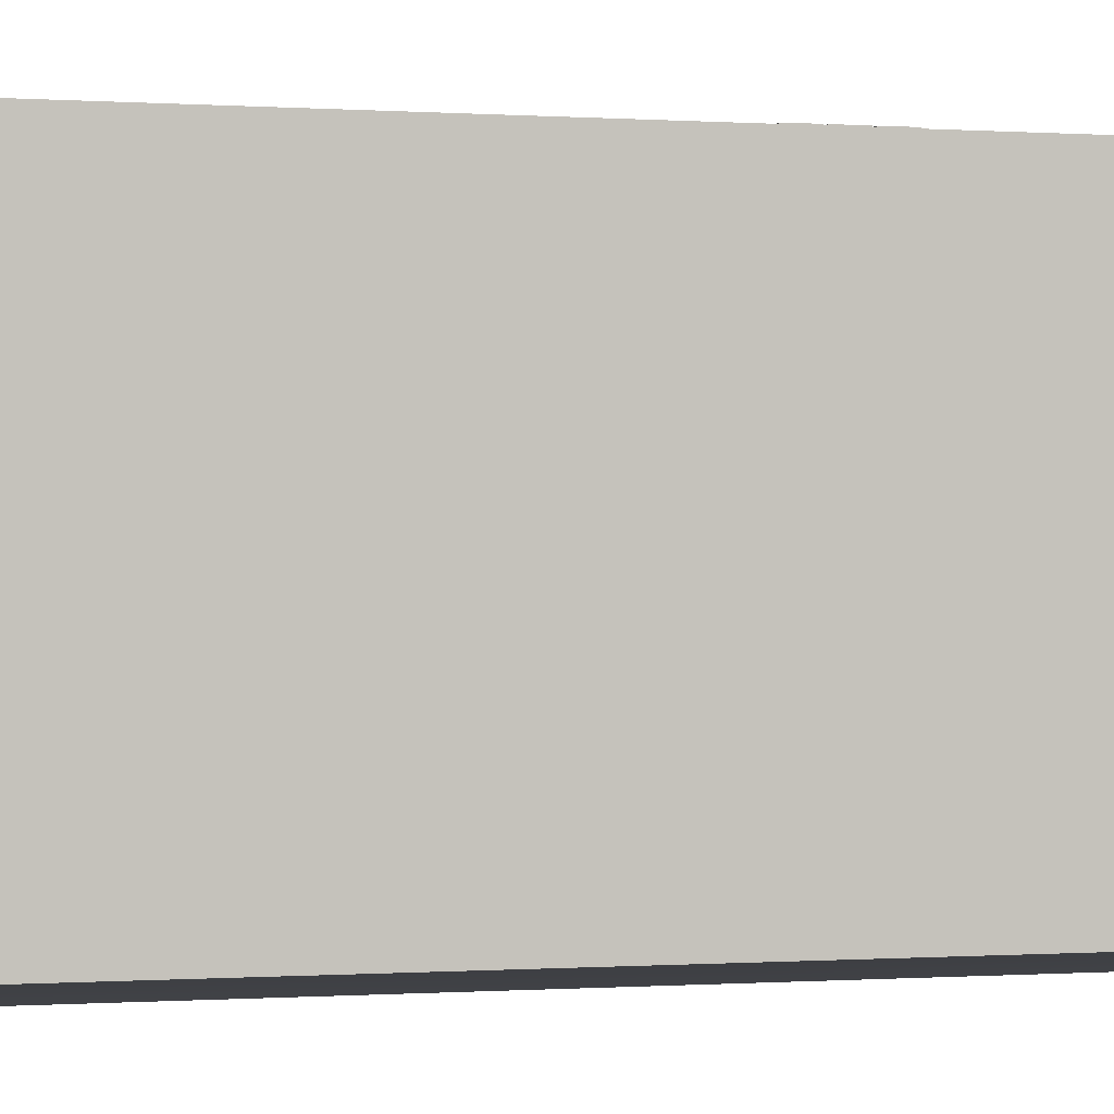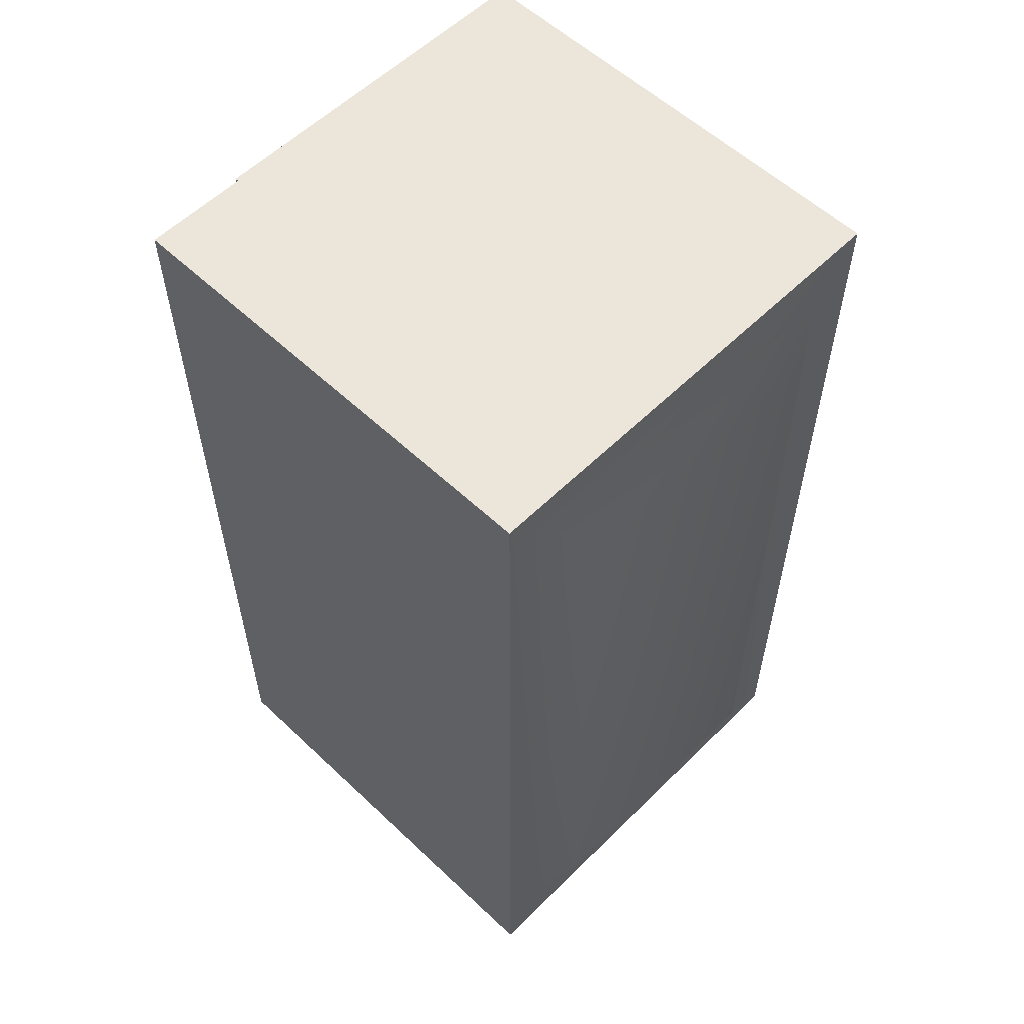
<metadata>
{"format":"obj","ext":"obj","renderer":"f3d","projection":"perspective","resolution":1024,"background":"white","views":[{"elev":-0.2,"azim":75.0,"up":"+Z"},{"elev":57.0,"azim":134.4,"up":"+Y"}]}
</metadata>
<code>
g vending_machine
v 0.2271 0.0005435 0.3989
v 0.2271 0.4635 0.3989
v 0.2271 0.6938 0.3989
v 0.2271 2 0.3989
v 0.2271 2 0.3989
v 0.3099 1.935 0.3989
v 0.4262 0.8257 0.3989
v 0.4262 1.847 0.3989
v 0.4262 1.868 0.3989
v 0.4262 1.141 0.3989
v 0.4262 1.527 0.3989
v 0.4262 0.8257 0.3989
v 0.4262 1.669 0.3989
v 0.4262 1.847 0.3989
v 0.4262 0.8257 0.3989
v 0.4262 1.527 0.3989
v 0.4262 1.669 0.3989
v 0.4211 1.146 0.3989
v 0.4211 1.333 0.3989
v 0.4211 1.521 0.3989
v 0.4211 1.208 0.3989
v 0.4211 1.271 0.3989
v 0.4211 1.146 0.3989
v 0.4211 1.271 0.3989
v 0.4211 1.333 0.3989
v -0.5567 0.4635 0.3989
v -0.5567 0.0005435 0.3989
v -0.5567 0.0005435 -0.5996
v -0.5567 2 -0.5996
v -0.5567 2 0.3989
v 0.4444 2 -0.5996
v 0.4444 0.0005435 -0.5996
v 0.4444 0.0005435 0.3989
v 0.4444 0.6938 0.3989
v 0.4444 2 0.3989
v -0.5567 2 0.3989
v -0.5567 2 -0.5996
v 0.4444 2 -0.5996
v 0.4444 2 0.3989
v 0.2271 2 0.3989
v -0.5075 1.951 0.3989
v -0.5075 1.951 0.4144
v 0.1779 1.951 0.4144
v 0.1779 1.951 0.3989
v -0.5463 0.4713 0.3989
v -0.5463 0.4713 0.4144
v 0.2167 0.4713 0.4144
v 0.2167 0.4713 0.3989
v -0.5463 1.99 0.3989
v -0.5463 1.99 0.4144
v -0.5463 0.4713 0.4144
v -0.5463 0.4713 0.3989
v 0.2167 1.99 0.3989
v 0.2167 1.99 0.4144
v -0.5463 1.99 0.4144
v -0.5463 1.99 0.3989
v 0.2167 0.4713 0.3989
v 0.2167 0.4713 0.4144
v 0.2167 1.99 0.4144
v 0.2167 1.99 0.3989
v 0.1779 0.5101 0.3989
v 0.1779 0.5101 0.4144
v -0.5075 0.5101 0.4144
v -0.5075 0.5101 0.3989
v 0.4262 1.847 0.3885
v 0.4262 1.669 0.3885
v 0.2426 1.669 0.3885
v 0.2426 1.847 0.3885
v -0.5075 0.5696 0.3989
v -0.5075 0.5101 0.3989
v -0.5075 0.5101 0.4144
v -0.5075 1.951 0.4144
v -0.5075 0.6989 0.3989
v -0.5075 1.19 0.3989
v -0.5075 1.26 0.3989
v -0.5075 1.951 0.3989
v 0.2426 1.847 0.3989
v 0.2426 1.847 0.3885
v 0.2426 1.669 0.3885
v 0.2426 1.669 0.3989
v 0.4262 1.669 0.3989
v 0.4262 1.669 0.3885
v 0.4262 1.847 0.3885
v 0.4262 1.847 0.3989
v 0.2426 1.669 0.3989
v 0.2426 1.669 0.3885
v 0.4262 1.669 0.3885
v 0.4262 1.669 0.3989
v 0.4262 1.847 0.3989
v 0.4262 1.847 0.3885
v 0.2426 1.847 0.3885
v 0.2426 1.847 0.3989
v 0.328 1.232 0.3989
v 0.328 1.232 0.3963
v 0.328 1.247 0.3963
v 0.328 1.247 0.3989
v 0.4185 1.211 0.3989
v 0.4185 1.211 0.4041
v 0.4185 1.268 0.4041
v 0.4185 1.268 0.3989
v 0.4159 1.514 0.3989
v 0.4159 1.514 0.3911
v 0.2555 1.514 0.3911
v 0.2555 1.514 0.3989
v 0.3383 1.206 0.3989
v 0.3383 1.206 0.4041
v 0.3383 1.149 0.4041
v 0.3383 1.149 0.3989
v 0.3952 1.268 0.3989
v 0.3952 1.268 0.4041
v 0.3952 1.211 0.4041
v 0.3952 1.211 0.3989
v 0.3616 1.33 0.3989
v 0.3616 1.33 0.4041
v 0.3383 1.33 0.4041
v 0.3383 1.33 0.3989
v 0.39 1.268 0.3989
v 0.39 1.268 0.4041
v 0.3668 1.268 0.4041
v 0.3668 1.268 0.3989
v 0.3383 1.149 0.3989
v 0.3383 1.149 0.4041
v 0.3616 1.149 0.4041
v 0.3616 1.149 0.3989
v 0.3952 1.211 0.3989
v 0.3952 1.211 0.4041
v 0.4185 1.211 0.4041
v 0.4185 1.211 0.3989
v 0.3616 1.273 0.3989
v 0.3616 1.273 0.4041
v 0.3616 1.33 0.4041
v 0.3616 1.33 0.3989
v 0.39 1.211 0.3989
v 0.39 1.211 0.4041
v 0.39 1.268 0.4041
v 0.39 1.268 0.3989
v 0.3952 1.273 0.4041
v 0.3952 1.33 0.4041
v 0.4185 1.33 0.4041
v 0.4185 1.273 0.4041
v 0.3383 1.273 0.4041
v 0.3383 1.33 0.4041
v 0.3616 1.33 0.4041
v 0.3616 1.273 0.4041
v 0.3668 1.273 0.4041
v 0.3668 1.33 0.4041
v 0.39 1.33 0.4041
v 0.39 1.273 0.4041
v 0.3383 1.149 0.4041
v 0.3383 1.206 0.4041
v 0.3616 1.206 0.4041
v 0.3616 1.149 0.4041
v 0.3383 1.211 0.4041
v 0.3383 1.268 0.4041
v 0.3616 1.268 0.4041
v 0.3616 1.211 0.4041
v 0.3668 1.149 0.4041
v 0.3668 1.206 0.4041
v 0.39 1.206 0.4041
v 0.39 1.149 0.4041
v 0.3668 1.211 0.4041
v 0.3668 1.268 0.4041
v 0.39 1.268 0.4041
v 0.39 1.211 0.4041
v 0.3952 1.149 0.4041
v 0.3952 1.206 0.4041
v 0.4185 1.206 0.4041
v 0.4185 1.149 0.4041
v 0.3952 1.211 0.4041
v 0.3952 1.268 0.4041
v 0.4185 1.268 0.4041
v 0.4185 1.211 0.4041
v 0.3616 1.149 0.3989
v 0.3616 1.149 0.4041
v 0.3616 1.206 0.4041
v 0.3616 1.206 0.3989
v 0.3668 1.149 0.3989
v 0.3668 1.149 0.4041
v 0.39 1.149 0.4041
v 0.39 1.149 0.3989
v 0.4185 1.268 0.3989
v 0.4185 1.268 0.4041
v 0.3952 1.268 0.4041
v 0.3952 1.268 0.3989
v 0.3952 1.273 0.3989
v 0.3952 1.273 0.4041
v 0.4185 1.273 0.4041
v 0.4185 1.273 0.3989
v 0.3616 1.206 0.3989
v 0.3616 1.206 0.4041
v 0.3383 1.206 0.4041
v 0.3383 1.206 0.3989
v 0.3668 1.206 0.3989
v 0.3668 1.206 0.4041
v 0.3668 1.149 0.4041
v 0.3668 1.149 0.3989
v 0.3952 1.33 0.3989
v 0.3952 1.33 0.4041
v 0.3952 1.273 0.4041
v 0.3952 1.273 0.3989
v 0.39 1.149 0.3989
v 0.39 1.149 0.4041
v 0.39 1.206 0.4041
v 0.39 1.206 0.3989
v 0.4185 1.273 0.3989
v 0.4185 1.273 0.4041
v 0.4185 1.33 0.4041
v 0.4185 1.33 0.3989
v 0.3952 1.149 0.3989
v 0.3952 1.149 0.4041
v 0.4185 1.149 0.4041
v 0.4185 1.149 0.3989
v 0.3668 1.273 0.3989
v 0.3668 1.273 0.4041
v 0.39 1.273 0.4041
v 0.39 1.273 0.3989
v 0.39 1.206 0.3989
v 0.39 1.206 0.4041
v 0.3668 1.206 0.4041
v 0.3668 1.206 0.3989
v 0.4185 1.33 0.3989
v 0.4185 1.33 0.4041
v 0.3952 1.33 0.4041
v 0.3952 1.33 0.3989
v 0.3952 1.206 0.3989
v 0.3952 1.206 0.4041
v 0.3952 1.149 0.4041
v 0.3952 1.149 0.3989
v 0.3668 1.33 0.3989
v 0.3668 1.33 0.4041
v 0.3668 1.273 0.4041
v 0.3668 1.273 0.3989
v 0.4185 1.149 0.3989
v 0.4185 1.149 0.4041
v 0.4185 1.206 0.4041
v 0.4185 1.206 0.3989
v 0.39 1.273 0.3989
v 0.39 1.273 0.4041
v 0.39 1.33 0.4041
v 0.39 1.33 0.3989
v 0.3383 1.211 0.3989
v 0.3383 1.211 0.4041
v 0.3616 1.211 0.4041
v 0.3616 1.211 0.3989
v 0.4185 1.206 0.3989
v 0.4185 1.206 0.4041
v 0.3952 1.206 0.4041
v 0.3952 1.206 0.3989
v 0.39 1.33 0.3989
v 0.39 1.33 0.4041
v 0.3668 1.33 0.4041
v 0.3668 1.33 0.3989
v 0.3383 1.268 0.3989
v 0.3383 1.268 0.4041
v 0.3383 1.211 0.4041
v 0.3383 1.211 0.3989
v 0.3616 1.211 0.3989
v 0.3616 1.211 0.4041
v 0.3616 1.268 0.4041
v 0.3616 1.268 0.3989
v 0.3668 1.211 0.3989
v 0.3668 1.211 0.4041
v 0.39 1.211 0.4041
v 0.39 1.211 0.3989
v 0.3383 1.273 0.3989
v 0.3383 1.273 0.4041
v 0.3616 1.273 0.4041
v 0.3616 1.273 0.3989
v 0.3616 1.268 0.3989
v 0.3616 1.268 0.4041
v 0.3383 1.268 0.4041
v 0.3383 1.268 0.3989
v 0.3668 1.268 0.3989
v 0.3668 1.268 0.4041
v 0.3668 1.211 0.4041
v 0.3668 1.211 0.3989
v 0.3383 1.33 0.3989
v 0.3383 1.33 0.4041
v 0.3383 1.273 0.4041
v 0.3383 1.273 0.3989
v 0.2555 1.34 0.3989
v 0.2555 1.34 0.3911
v 0.4159 1.34 0.3911
v 0.4159 1.34 0.3989
v 0.4159 1.34 0.3911
v 0.2555 1.34 0.3911
v 0.2555 1.514 0.3911
v 0.4159 1.514 0.3911
v 0.4159 1.34 0.3989
v 0.4159 1.34 0.3911
v 0.4159 1.514 0.3911
v 0.4159 1.514 0.3989
v 0.2555 1.514 0.3989
v 0.2555 1.514 0.3911
v 0.2555 1.34 0.3911
v 0.2555 1.34 0.3989
v 0.2504 1.146 0.3989
v 0.2555 1.232 0.3989
v 0.328 1.232 0.3989
v 0.3357 1.146 0.3989
v 0.3357 1.146 0.3989
v 0.328 1.232 0.3989
v 0.328 1.247 0.3989
v 0.3357 1.208 0.3989
v 0.3357 1.271 0.3989
v 0.3357 1.333 0.3989
v 0.3383 1.149 0.3989
v 0.3383 1.206 0.3989
v 0.3616 1.149 0.3989
v 0.3642 1.146 0.3989
v 0.3616 1.206 0.3989
v 0.3642 1.208 0.3989
v 0.3616 1.211 0.3989
v 0.3616 1.268 0.3989
v 0.3383 1.211 0.3989
v 0.3383 1.268 0.3989
v 0.3642 1.271 0.3989
v 0.3616 1.273 0.3989
v 0.3616 1.33 0.3989
v 0.3642 1.333 0.3989
v 0.3383 1.273 0.3989
v 0.3383 1.33 0.3989
v 0.2555 1.34 0.3989
v 0.3926 1.333 0.3989
v 0.3668 1.33 0.3989
v 0.2504 1.333 0.3989
v 0.3668 1.273 0.3989
v 0.39 1.33 0.3989
v 0.39 1.273 0.3989
v 0.3926 1.271 0.3989
v 0.3668 1.268 0.3989
v 0.39 1.268 0.3989
v 0.3668 1.211 0.3989
v 0.39 1.211 0.3989
v 0.3926 1.208 0.3989
v 0.3668 1.206 0.3989
v 0.39 1.206 0.3989
v 0.3926 1.146 0.3989
v 0.3668 1.149 0.3989
v 0.39 1.149 0.3989
v 0.2426 1.141 0.3989
v 0.2504 1.146 0.3989
v 0.2426 1.527 0.3989
v 0.4211 1.146 0.3989
v 0.2555 1.232 0.3989
v 0.2555 1.247 0.3989
v 0.2504 1.521 0.3989
v 0.2555 1.514 0.3989
v 0.4211 1.521 0.3989
v 0.4159 1.514 0.3989
v 0.4262 1.527 0.3989
v 0.4262 1.669 0.3989
v 0.2426 1.669 0.3989
v 0.4262 1.141 0.3989
v 0.4211 1.333 0.3989
v 0.4159 1.34 0.3989
v 0.2271 2 0.3989
v 0.2426 1.847 0.3989
v 0.4262 0.8257 0.3989
v 0.3952 1.33 0.3989
v 0.4185 1.33 0.3989
v 0.3952 1.273 0.3989
v 0.4211 1.271 0.3989
v 0.4185 1.273 0.3989
v 0.3952 1.268 0.3989
v 0.4185 1.268 0.3989
v 0.3952 1.211 0.3989
v 0.4211 1.208 0.3989
v 0.4185 1.211 0.3989
v 0.3952 1.206 0.3989
v 0.4185 1.206 0.3989
v 0.3952 1.149 0.3989
v 0.4185 1.149 0.3989
v 0.328 1.247 0.3989
v 0.328 1.247 0.3963
v 0.2555 1.247 0.3963
v 0.2555 1.247 0.3989
v 0.2555 1.232 0.3963
v 0.2555 1.247 0.3963
v 0.328 1.247 0.3963
v 0.328 1.232 0.3963
v 0.3357 1.333 0.3989
v 0.328 1.247 0.3989
v 0.2555 1.247 0.3989
v 0.2504 1.333 0.3989
v 0.2555 1.232 0.3989
v 0.2555 1.232 0.3963
v 0.328 1.232 0.3963
v 0.328 1.232 0.3989
v 0.2555 1.247 0.3989
v 0.2555 1.247 0.3963
v 0.2555 1.232 0.3963
v 0.2555 1.232 0.3989
v 0.1779 0.5101 0.3989
v -0.5075 0.5101 0.3989
v -0.5075 0.5696 0.3989
v 0.1779 1.002 0.3989
v 0.1779 1.133 0.3989
v -0.5075 0.6989 0.3989
v 0.1779 1.625 0.3989
v -0.5075 1.19 0.3989
v 0.1779 1.692 0.3989
v -0.5075 1.26 0.3989
v -0.5075 1.951 0.3989
v 0.1779 1.951 0.3989
v 0.1779 1.951 0.4144
v 0.1779 0.5101 0.4144
v 0.1779 0.5101 0.3989
v 0.1779 1.002 0.3989
v 0.1779 1.133 0.3989
v 0.1779 1.625 0.3989
v 0.1779 1.692 0.3989
v 0.1779 1.951 0.3989
v -0.4894 0.3084 0.3989
v -0.4894 0.3084 0.3782
v -0.4894 0.2204 0.3782
v -0.4894 0.2204 0.3989
v -0.4222 0.1532 0.3782
v -0.4222 0.1532 0.3989
v -0.4894 0.3084 0.3782
v 0.1598 0.3084 0.3782
v 0.1598 0.2204 0.3782
v 0.09257 0.1532 0.3782
v -0.4222 0.1532 0.3782
v -0.4894 0.2204 0.3782
v 0.1598 0.2204 0.3989
v 0.1598 0.3084 0.3782
v 0.1598 0.3084 0.3989
v 0.1598 0.2204 0.3782
v 0.09257 0.1532 0.3989
v 0.09257 0.1532 0.3782
v 0.1598 0.3084 0.3989
v 0.1598 0.3084 0.3782
v -0.4894 0.3084 0.3782
v -0.4894 0.3084 0.3989
v -0.4222 0.1532 0.3989
v -0.4222 0.1532 0.3782
v 0.09257 0.1532 0.3782
v 0.09257 0.1532 0.3989
v 0.359 1.935 0.3989
v 0.4262 1.868 0.3989
v 0.4262 1.847 0.3989
v 0.4444 2 0.3989
v 0.4444 0.6938 0.3989
v 0.2271 2 0.3989
v 0.3099 1.935 0.3989
v 0.2426 1.868 0.3989
v 0.359 0.7584 0.3989
v 0.2271 0.6938 0.3989
v 0.4444 0.0005435 0.3989
v 0.2271 0.0005435 0.3989
v 0.2426 0.8257 0.3989
v 0.3099 0.7584 0.3989
v 0.2167 1.99 0.3989
v 0.2271 0.4635 0.3989
v -0.5463 1.99 0.3989
v -0.5567 2 0.3989
v -0.5463 0.4713 0.3989
v -0.5567 0.4635 0.3989
v 0.2167 0.4713 0.3989
v 0.1598 0.3084 0.3989
v -0.4894 0.3084 0.3989
v -0.4894 0.2204 0.3989
v 0.1857 0.09366 0.3989
v 0.1598 0.2204 0.3989
v 0.09257 0.1532 0.3989
v -0.5567 0.0005435 0.3989
v -0.4222 0.1532 0.3989
v -0.5153 0.09366 0.3989
v 0.3254 1.881 -0.5996
v 0.2581 0.2178 -0.6461
v 0.3254 0.1195 -0.5996
v 0.2581 1.78 -0.6461
v -0.4377 1.881 -0.5996
v -0.373 0.2178 -0.6461
v -0.4377 0.1195 -0.5996
v -0.373 1.78 -0.6461
v 0.4444 2 -0.5996
v 0.3254 0.1195 -0.5996
v 0.4444 0.0005435 -0.5996
v 0.3254 1.881 -0.5996
v -0.4377 0.1195 -0.5996
v -0.5567 2 -0.5996
v -0.5567 0.0005435 -0.5996
v -0.4377 1.881 -0.5996
v -0.5463 1.99 0.4144
v -0.5075 0.5101 0.4144
v -0.5463 0.4713 0.4144
v -0.5075 1.951 0.4144
v 0.1779 0.5101 0.4144
v 0.2167 1.99 0.4144
v 0.2167 0.4713 0.4144
v 0.1779 1.951 0.4144
g vending_machine_0
f 3 2 1
f 5 4 3
f 4 5 6
f 9 8 7
f 11 10 7
f 14 13 12
f 17 16 15
f 20 19 18
f 22 21 18
f 25 24 23
f 28 27 26
f 26 29 28
f 26 30 29
f 33 32 31
f 31 34 33
f 31 35 34
f 38 37 36
f 36 39 38
f 36 40 39
f 43 42 41
f 44 43 41
f 47 46 45
f 48 47 45
f 51 50 49
f 52 51 49
f 55 54 53
f 56 55 53
f 59 58 57
f 60 59 57
f 63 62 61
f 64 63 61
f 67 66 65
f 68 67 65
f 71 70 69
f 69 72 71
f 69 73 72
f 73 74 72
f 74 75 72
f 75 76 72
f 79 78 77
f 80 79 77
f 83 82 81
f 84 83 81
f 87 86 85
f 88 87 85
f 91 90 89
f 92 91 89
f 95 94 93
f 96 95 93
f 99 98 97
f 100 99 97
f 103 102 101
f 104 103 101
f 107 106 105
f 108 107 105
f 111 110 109
f 112 111 109
f 115 114 113
f 116 115 113
f 119 118 117
f 120 119 117
f 123 122 121
f 124 123 121
f 127 126 125
f 128 127 125
f 131 130 129
f 132 131 129
f 135 134 133
f 136 135 133
f 139 138 137
f 140 139 137
f 143 142 141
f 144 143 141
f 147 146 145
f 148 147 145
f 151 150 149
f 152 151 149
f 155 154 153
f 156 155 153
f 159 158 157
f 160 159 157
f 163 162 161
f 164 163 161
f 167 166 165
f 168 167 165
f 171 170 169
f 172 171 169
f 175 174 173
f 176 175 173
f 179 178 177
f 180 179 177
f 183 182 181
f 184 183 181
f 187 186 185
f 188 187 185
f 191 190 189
f 192 191 189
f 195 194 193
f 196 195 193
f 199 198 197
f 200 199 197
f 203 202 201
f 204 203 201
f 207 206 205
f 208 207 205
f 211 210 209
f 212 211 209
f 215 214 213
f 216 215 213
f 219 218 217
f 220 219 217
f 223 222 221
f 224 223 221
f 227 226 225
f 228 227 225
f 231 230 229
f 232 231 229
f 235 234 233
f 236 235 233
f 239 238 237
f 240 239 237
f 243 242 241
f 244 243 241
f 247 246 245
f 248 247 245
f 251 250 249
f 252 251 249
f 255 254 253
f 256 255 253
f 259 258 257
f 260 259 257
f 263 262 261
f 264 263 261
f 267 266 265
f 268 267 265
f 271 270 269
f 272 271 269
f 275 274 273
f 276 275 273
f 279 278 277
f 280 279 277
f 283 282 281
f 284 283 281
f 287 286 285
f 288 287 285
f 291 290 289
f 292 291 289
f 295 294 293
f 296 295 293
f 299 298 297
f 300 299 297
f 303 302 301
f 303 301 304
f 303 304 305
f 305 306 303
f 301 307 304
f 307 308 304
f 309 307 301
f 310 309 301
f 311 309 310
f 308 311 312
f 304 308 312
f 312 311 310
f 312 313 304
f 314 313 312
f 313 315 304
f 304 315 305
f 315 316 305
f 316 314 317
f 317 314 312
f 305 316 317
f 317 318 305
f 319 318 317
f 320 319 317
f 318 321 305
f 305 321 306
f 322 319 320
f 321 322 306
f 306 322 320
f 323 306 320
f 323 320 324
f 320 325 324
f 323 326 306
f 327 325 320
f 317 327 320
f 325 328 324
f 329 327 317
f 328 329 330
f 324 328 330
f 330 329 317
f 317 331 330
f 331 332 330
f 333 331 317
f 312 333 317
f 334 333 312
f 332 334 335
f 330 332 335
f 335 334 312
f 312 336 335
f 336 337 335
f 335 337 338
f 339 336 312
f 310 339 312
f 337 340 338
f 340 339 310
f 338 340 310
f 338 310 341
f 310 301 341
f 301 342 341
f 343 341 342
f 344 338 341
f 343 342 326
f 342 345 326
f 345 346 326
f 326 347 343
f 326 323 347
f 323 348 347
f 347 348 349
f 348 350 349
f 343 347 351
f 347 349 351
f 343 351 352
f 353 343 352
f 354 351 349
f 349 344 354
f 349 350 355
f 350 356 355
f 356 323 324
f 324 355 356
f 357 343 353
f 357 353 358
f 357 341 343
f 341 354 344
f 359 354 341
f 324 360 355
f 360 361 355
f 362 360 324
f 355 361 363
f 330 362 324
f 361 364 363
f 364 362 330
f 363 364 330
f 330 365 363
f 365 366 363
f 367 365 330
f 363 366 368
f 335 367 330
f 366 369 368
f 369 367 335
f 368 369 335
f 335 370 368
f 370 371 368
f 372 370 335
f 368 371 344
f 338 372 335
f 371 373 344
f 373 372 338
f 344 373 338
f 376 375 374
f 377 376 374
f 380 379 378
f 381 380 378
f 384 383 382
f 385 384 382
f 388 387 386
f 389 388 386
f 392 391 390
f 393 392 390
f 396 395 394
f 397 396 394
f 397 398 396
f 398 399 396
f 399 398 400
f 401 399 400
f 401 400 402
f 403 401 402
f 404 403 402
f 405 404 402
f 408 407 406
f 406 409 408
f 406 410 409
f 406 411 410
f 406 412 411
f 406 413 412
f 416 415 414
f 417 416 414
f 418 416 417
f 419 418 417
f 422 421 420
f 420 423 422
f 420 424 423
f 420 425 424
f 428 427 426
f 427 429 426
f 426 429 430
f 429 431 430
f 434 433 432
f 435 434 432
f 438 437 436
f 439 438 436
f 442 441 440
f 440 358 442
f 440 441 443
f 444 443 441
f 440 443 445
f 441 359 444
f 440 446 358
f 445 446 440
f 446 447 358
f 358 447 357
f 447 446 357
f 448 444 359
f 449 444 448
f 450 444 449
f 341 448 359
f 449 451 450
f 357 452 341
f 357 449 452
f 341 453 448
f 341 452 453
f 448 453 449
f 452 449 453
f 449 445 454
f 454 455 449
f 456 454 445
f 457 456 445
f 458 456 457
f 459 458 457
f 454 460 455
f 460 458 459
f 455 460 459
f 451 455 461
f 462 461 455
f 459 462 455
f 463 462 459
f 461 464 451
f 461 465 464
f 466 464 465
f 467 451 464
f 464 466 467
f 466 468 467
f 459 469 463
f 459 467 469
f 468 469 467
f 463 469 468
f 472 471 470
f 471 473 470
f 470 473 474
f 475 471 472
f 473 471 475
f 476 475 472
f 473 477 474
f 477 473 475
f 477 475 476
f 474 477 476
f 480 479 478
f 479 481 478
f 482 479 480
f 478 481 483
f 484 482 480
f 481 485 483
f 485 482 484
f 483 485 484
f 488 487 486
f 487 489 486
f 490 487 488
f 486 489 491
f 492 490 488
f 489 493 491
f 493 490 492
f 491 493 492

</code>
